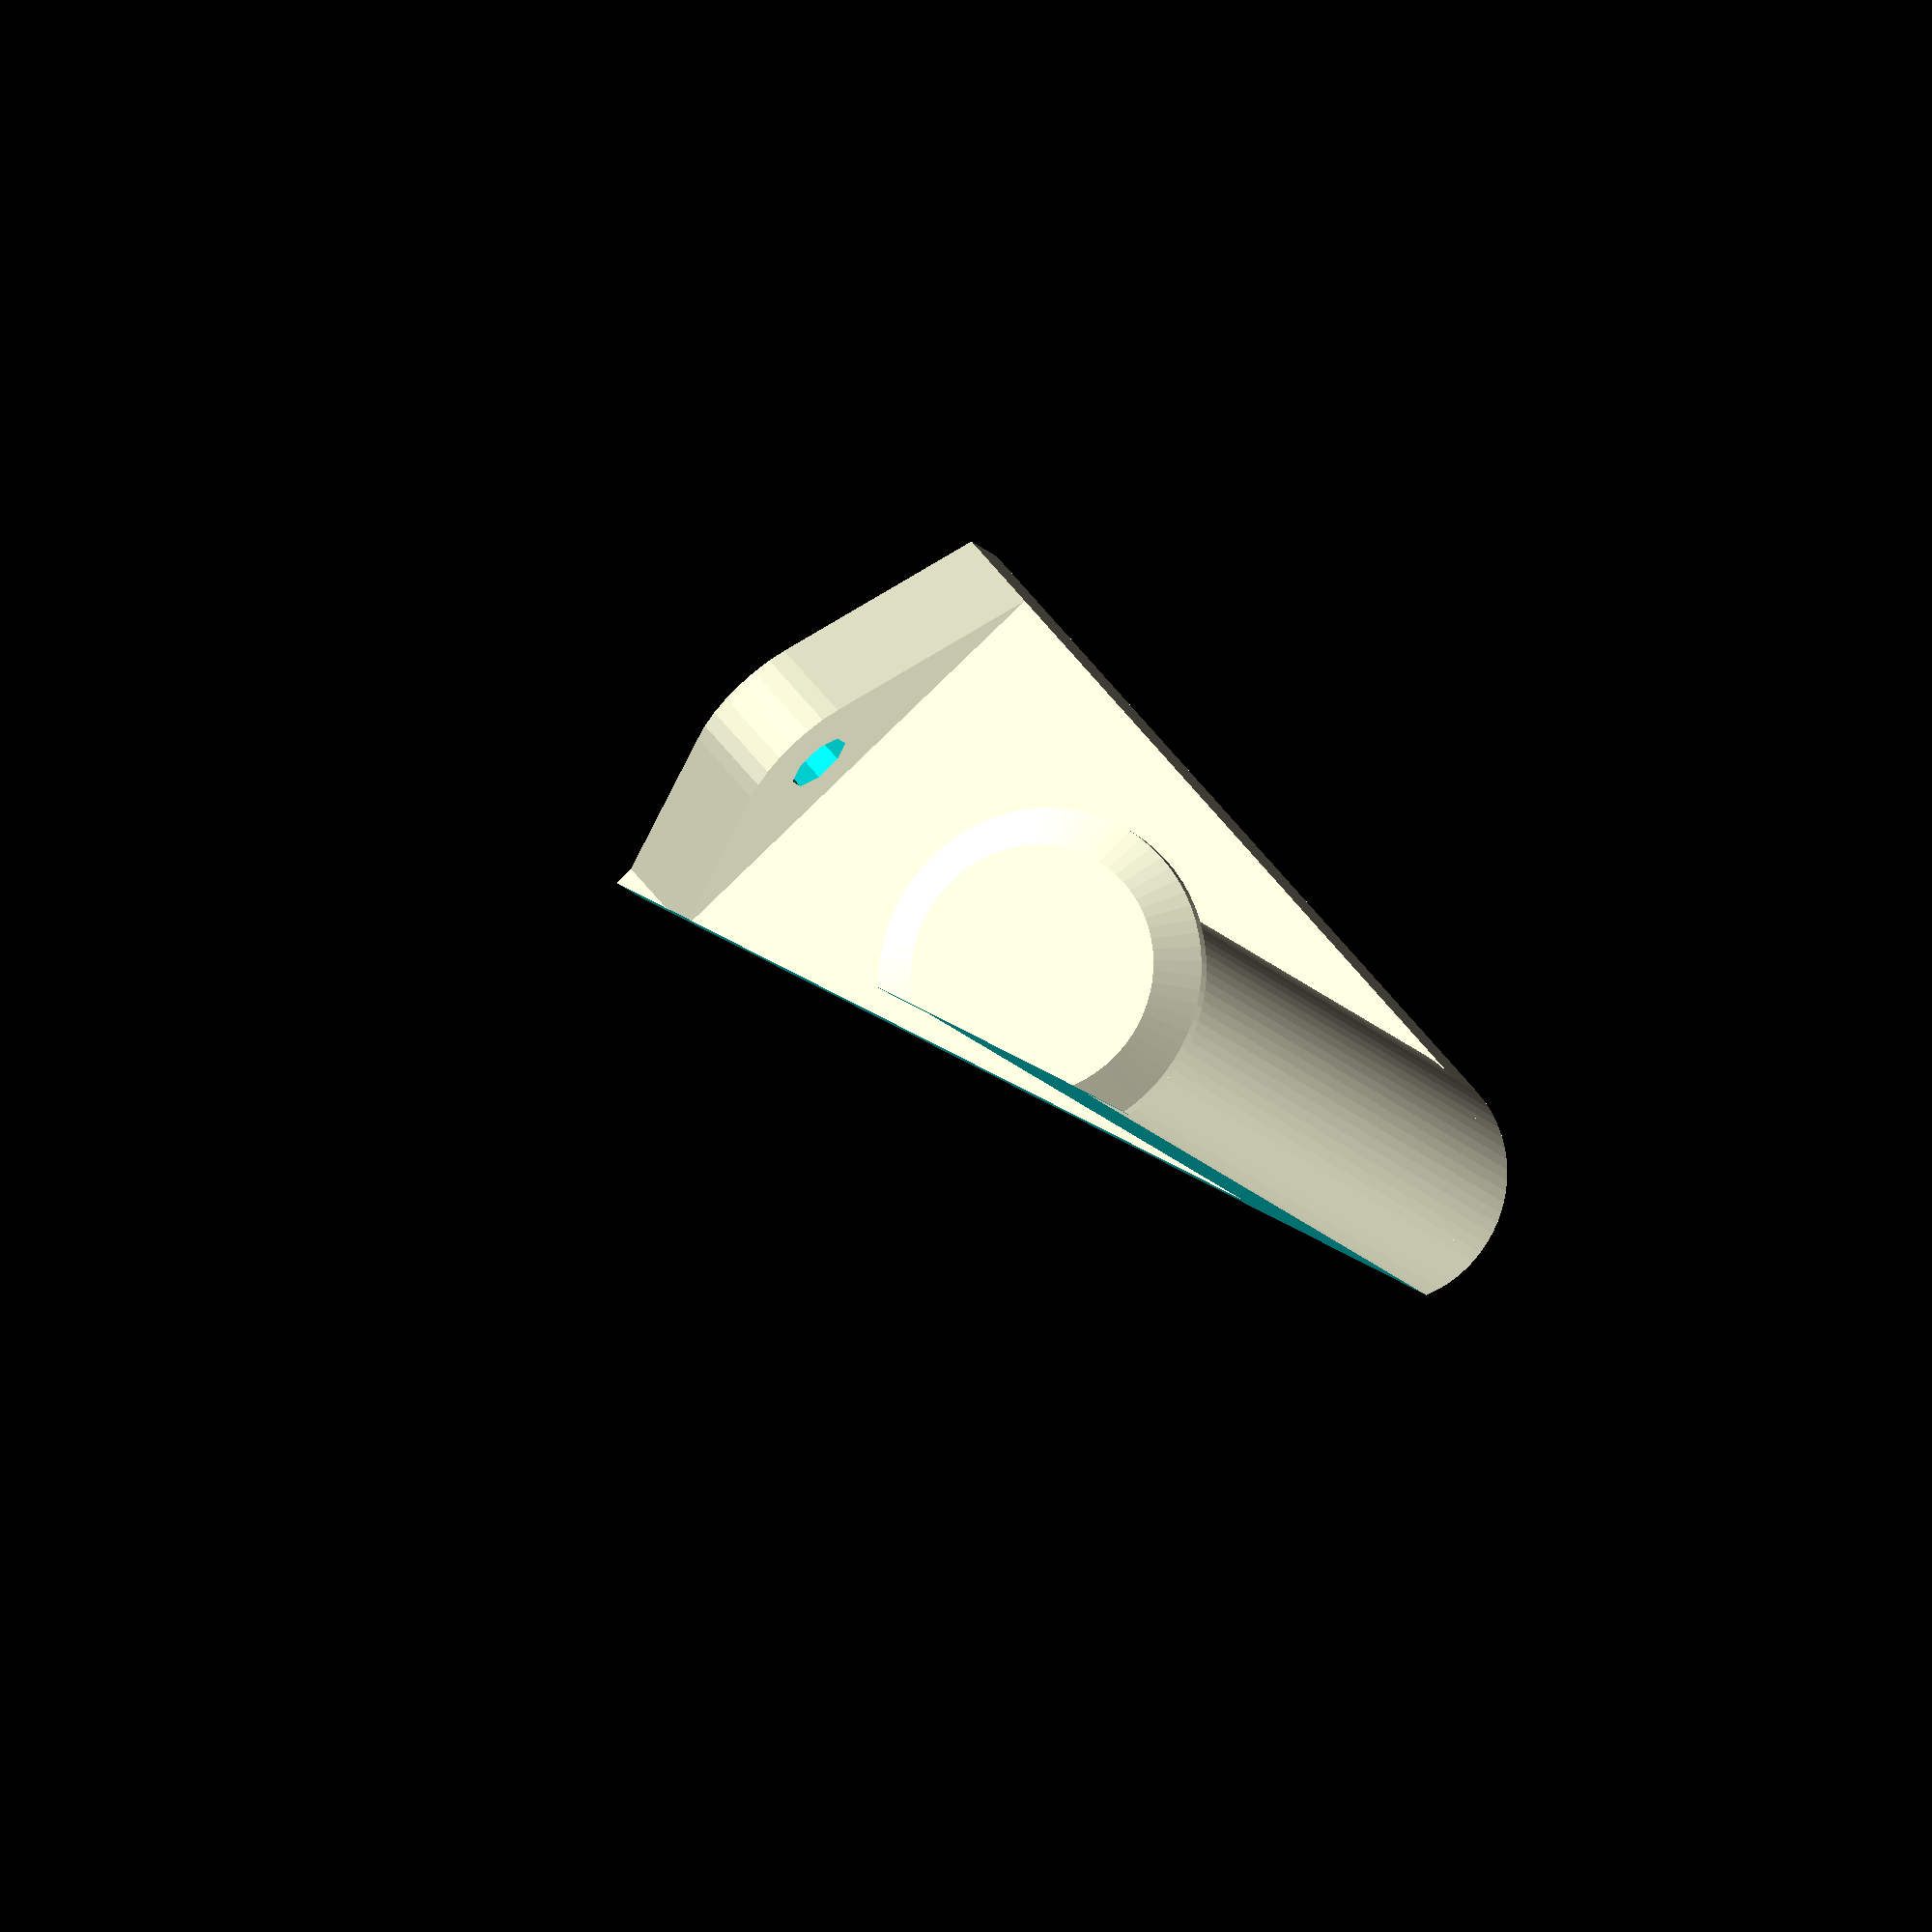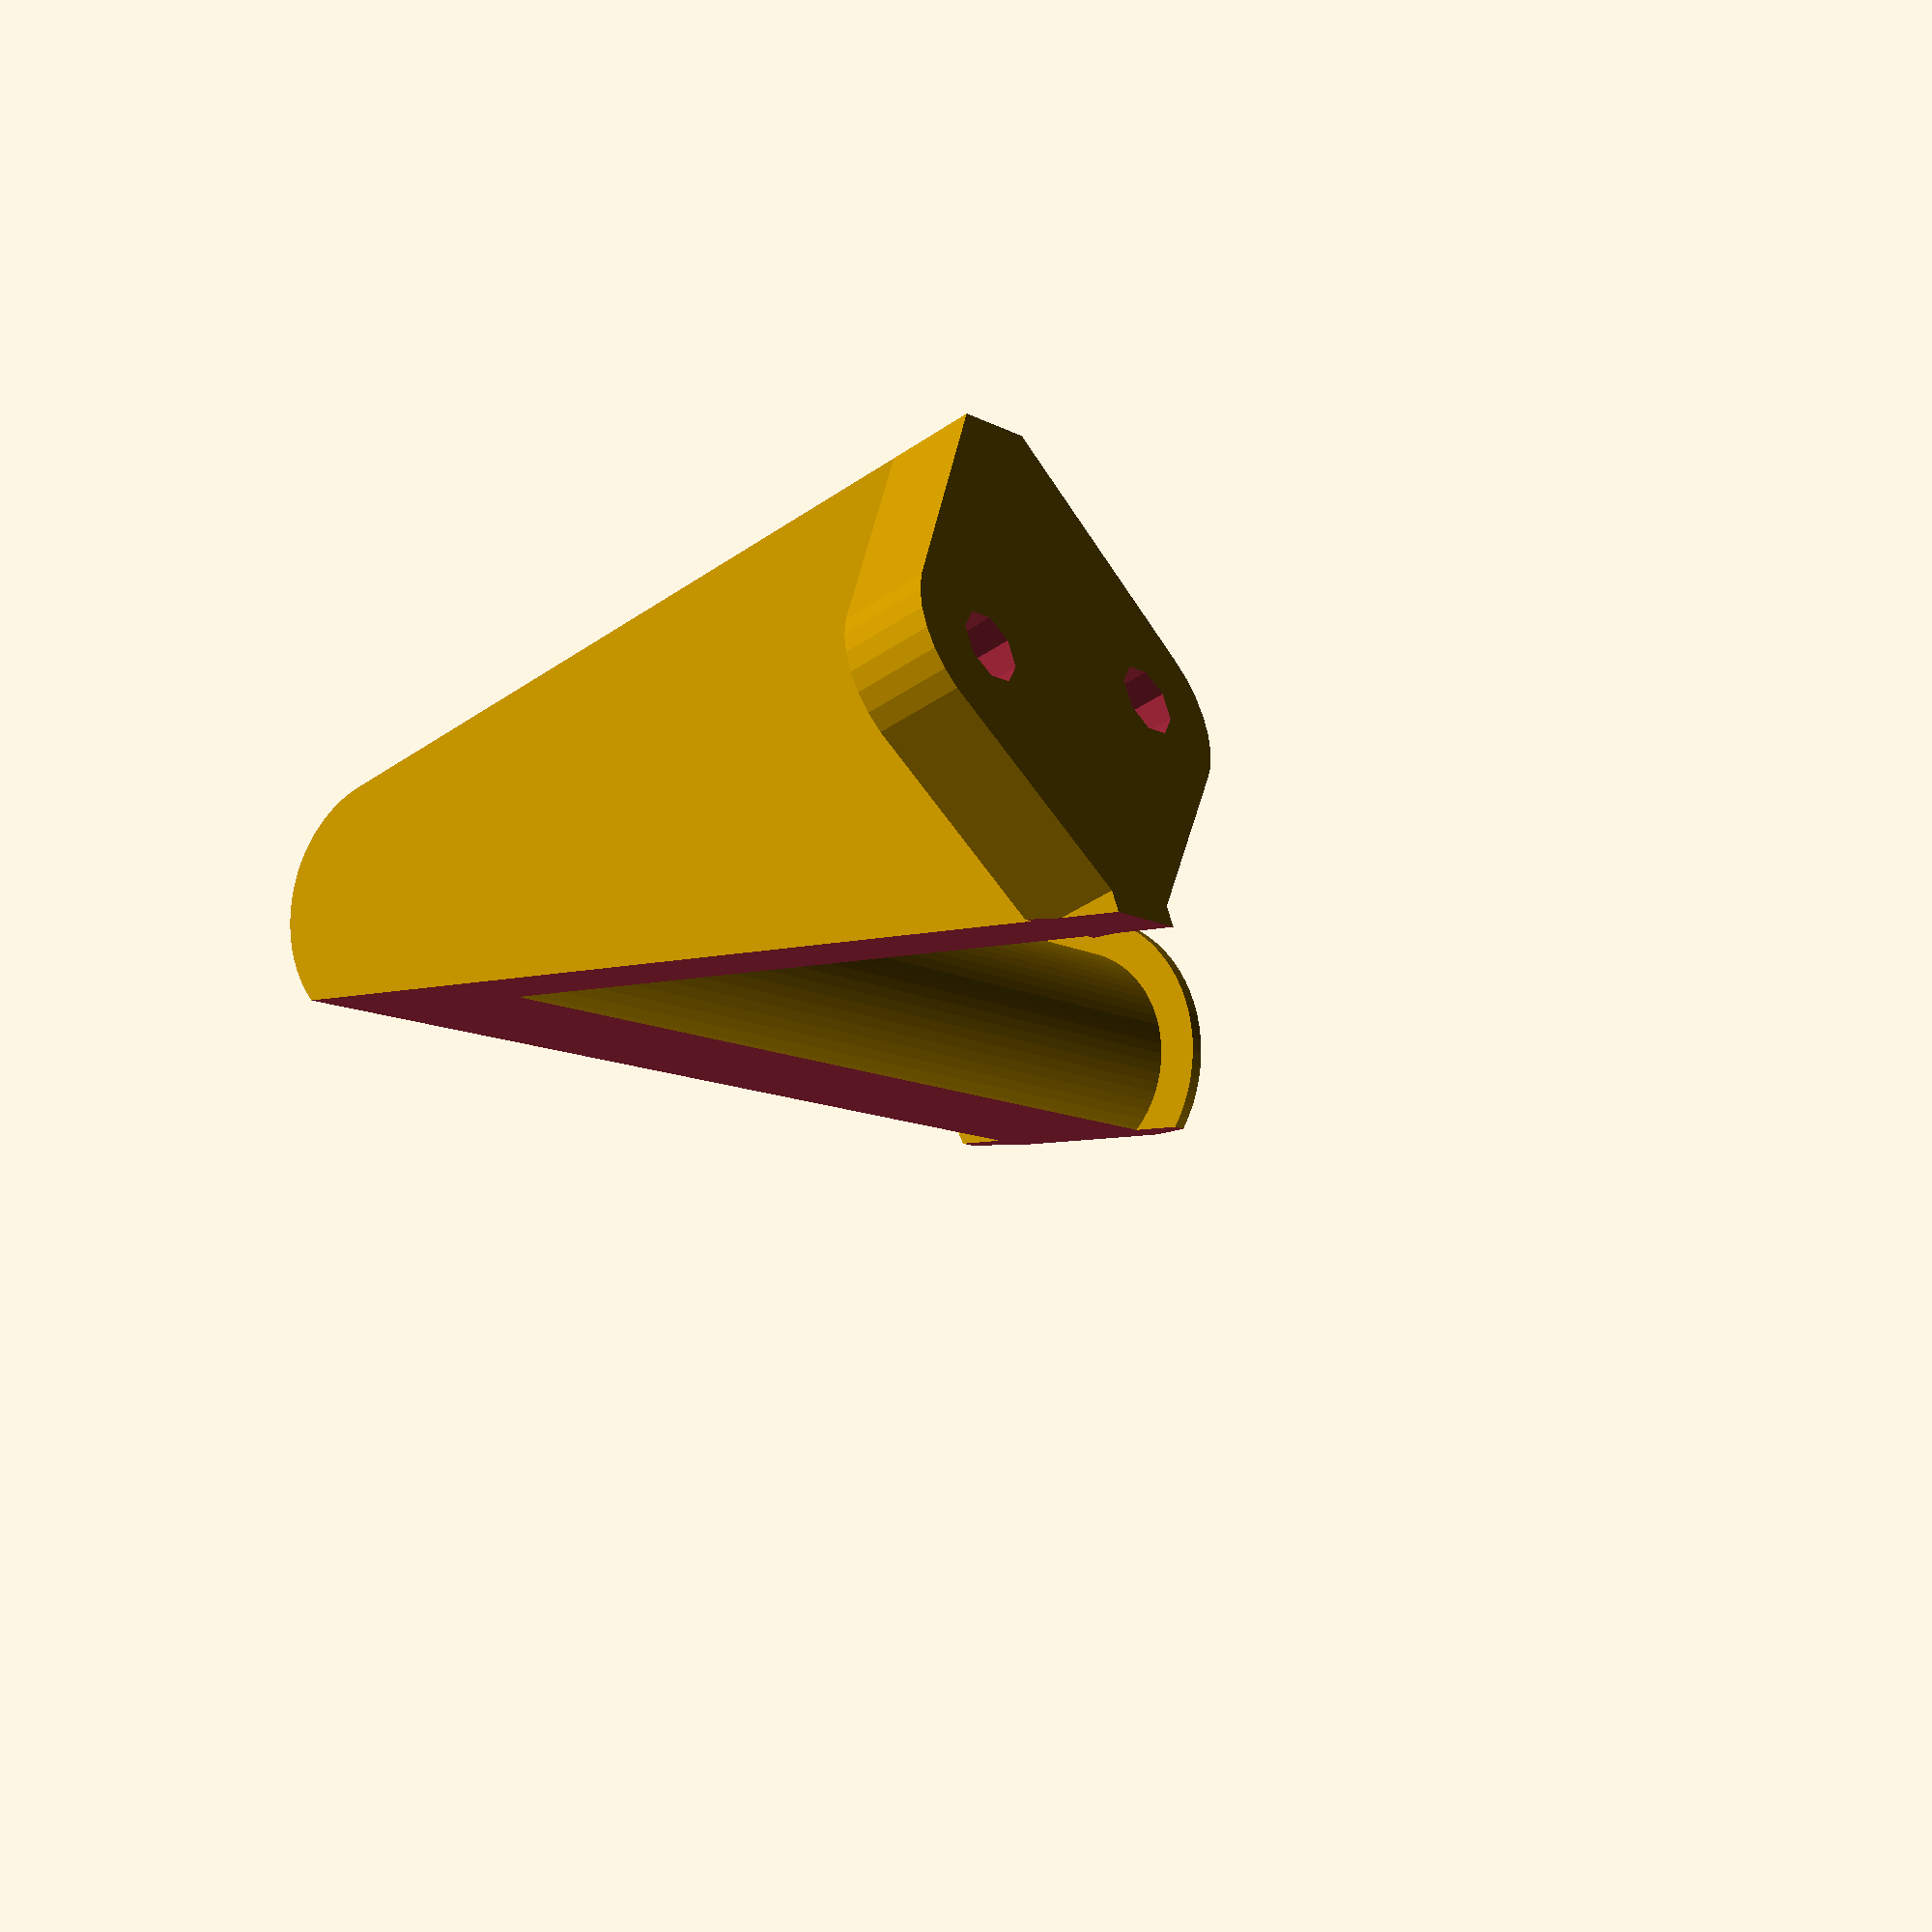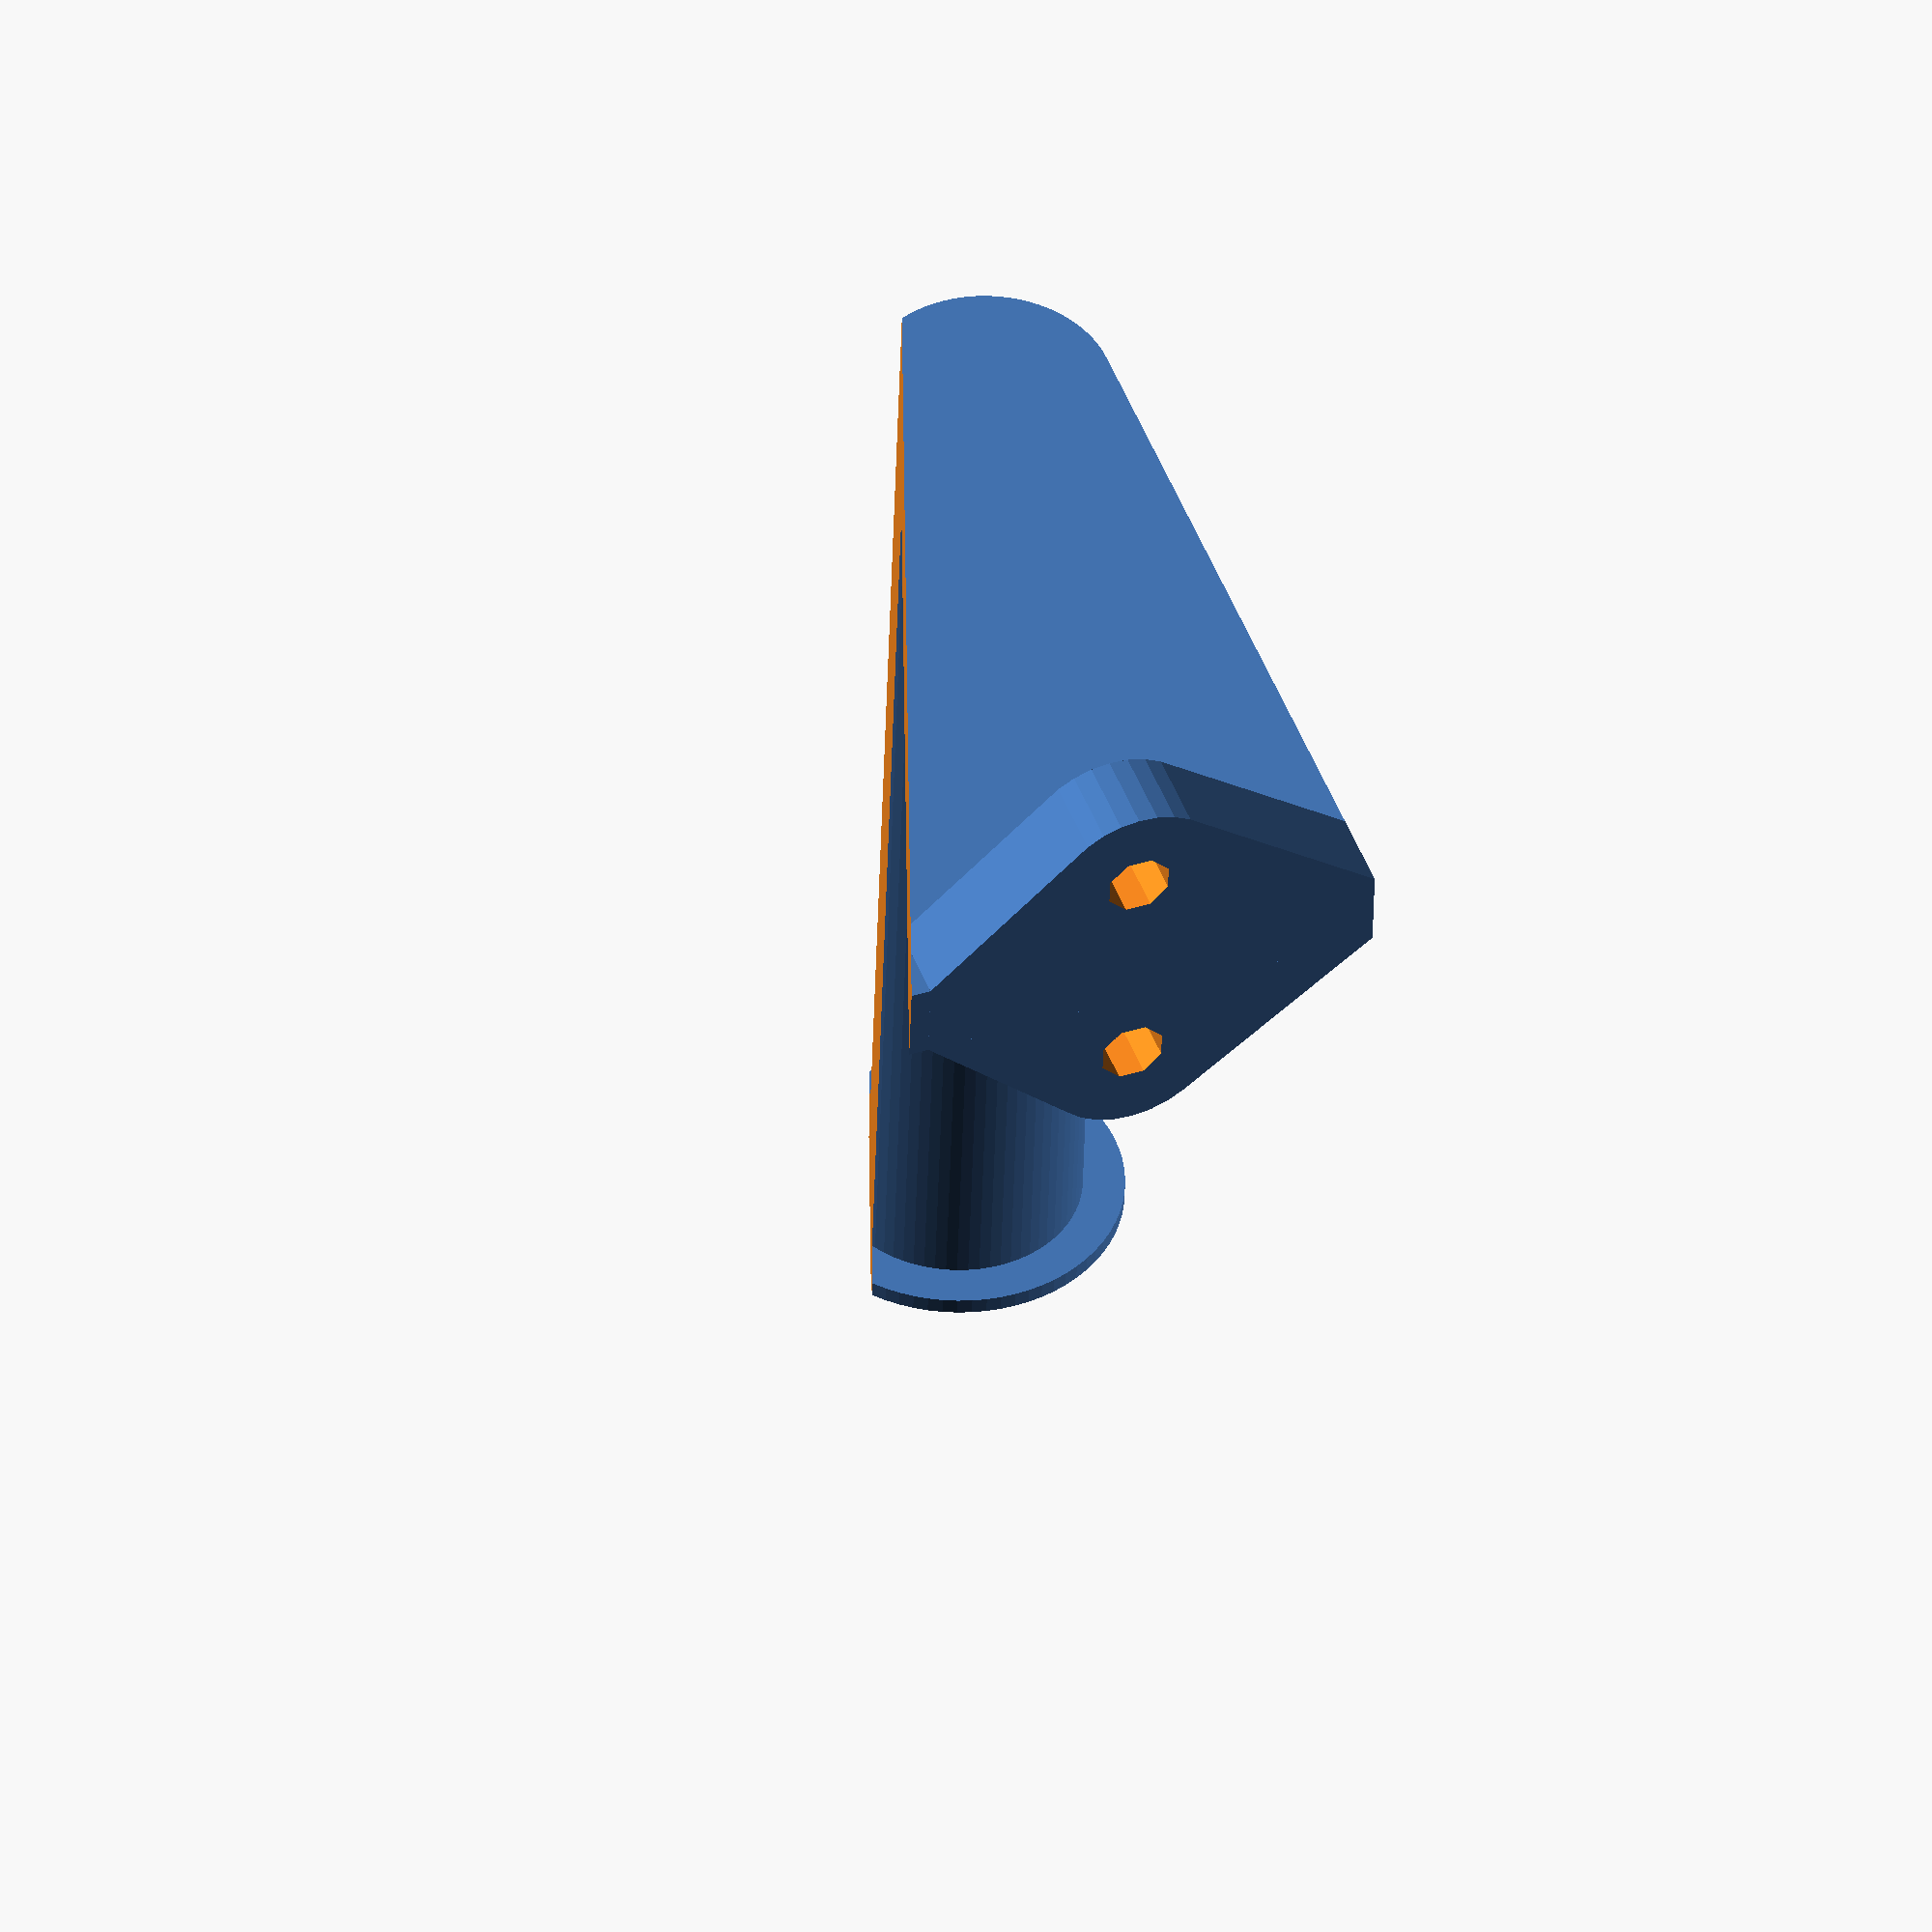
<openscad>
resolution = 36;
resolution = 72;

roll_inner = 40;
roll_outer = 130;
roll_len = 125;

retainer_rim_height = 5;
retainer_rim_thickness = 5;
retainer_rim_edge_thickness = 2;
wall_clearance = 10;

tube_support_diam = roll_inner - retainer_rim_height*2;

left = -1;
right = 1;

inside = -1;
outside = 1;

arm_side      = right;
arm_angle     = 20;
arm_thickness = 10;

arm_pos_x = (roll_len/2+arm_thickness/2)*arm_side;
retainer_pos_x = (roll_len/2+retainer_rim_thickness/2)*arm_side*-1;

mount_plate_screw_spacing = 28.5;
mount_plate_screw_diam = 8;
mount_plate_screw_head_diam = 12;
mount_plate_height = 60;
mount_plate_width = mount_plate_screw_spacing+mount_plate_screw_head_diam;
mount_plate_thickness = 10;

mount_plate_pos_z = tube_support_diam/2-mount_plate_height/2;
dist_from_wall = roll_outer/2 + wall_clearance + mount_plate_thickness;

module roll_holder() {
  rotate([0,90,0])
    cylinder(r=tube_support_diam/2,h=roll_len,center=true,$fn=resolution);

  translate([retainer_pos_x,0,0]) {
    rotate([0,90,0])
      hull() {
        cylinder(r=tube_support_diam/2,h=retainer_rim_thickness,center=true,$fn=resolution);
        translate([0,0,(retainer_rim_thickness/2-retainer_rim_edge_thickness/2)*arm_side])
          cylinder(r=roll_inner/2,h=retainer_rim_edge_thickness,center=true,$fn=resolution);
      }
  }

  translate([arm_pos_x,0,0]) {
    support_arm();
  }
}

module support_arm() {
  module body() {
    hull() {
      rotate([0,90,0])
        cylinder(r=tube_support_diam/2,h=arm_thickness,center=true,$fn=resolution);

      translate([0,dist_from_wall,mount_plate_pos_z]) {
        cube([arm_thickness,mount_plate_thickness,mount_plate_height],center=true);
      }
    }

    hull() {
      translate([0,dist_from_wall,mount_plate_pos_z+2]) {
        cube([arm_thickness,mount_plate_thickness,mount_plate_height-4],center=true);
      }

      for(side=[left,right]) {
        translate([mount_plate_screw_spacing/2*side,dist_from_wall,mount_plate_pos_z]) {
            rotate([90,0,0]) rotate([0,0,22.5])
              cylinder(r=mount_plate_screw_head_diam/2+5,h=mount_plate_thickness,center=true);
        }
      }
    }
  }

  module holes() {
    for(side=[left,right]) {
      translate([mount_plate_screw_spacing/2*side,dist_from_wall,mount_plate_pos_z]) rotate([90,0,0]) rotate([0,0,22.5])
        cylinder(r=mount_plate_screw_diam/2,h=mount_plate_thickness+1,center=true,$fn=8);
    }
  }

  difference() {
    body();
    holes();
  }
}

module assembly() {
  difference() {
    rotate([arm_angle,0,0]) roll_holder();
    translate([0,0,-60]) cube([roll_len*3,dist_from_wall*3,100],center=true);
  }
}

//rotate([-arm_angle,0,0])
  assembly();

</openscad>
<views>
elev=271.4 azim=109.6 roll=207.3 proj=o view=wireframe
elev=279.7 azim=305.8 roll=181.0 proj=p view=wireframe
elev=23.4 azim=200.3 roll=268.3 proj=o view=solid
</views>
